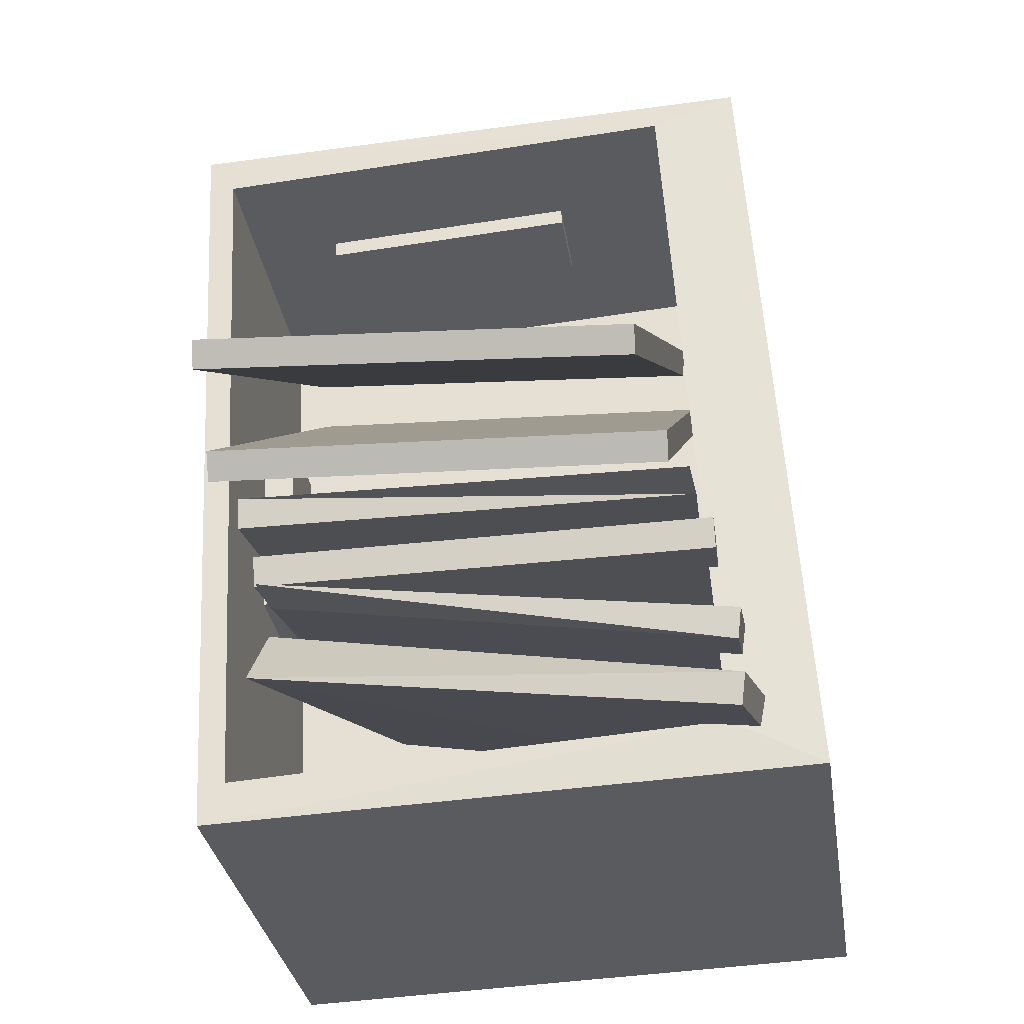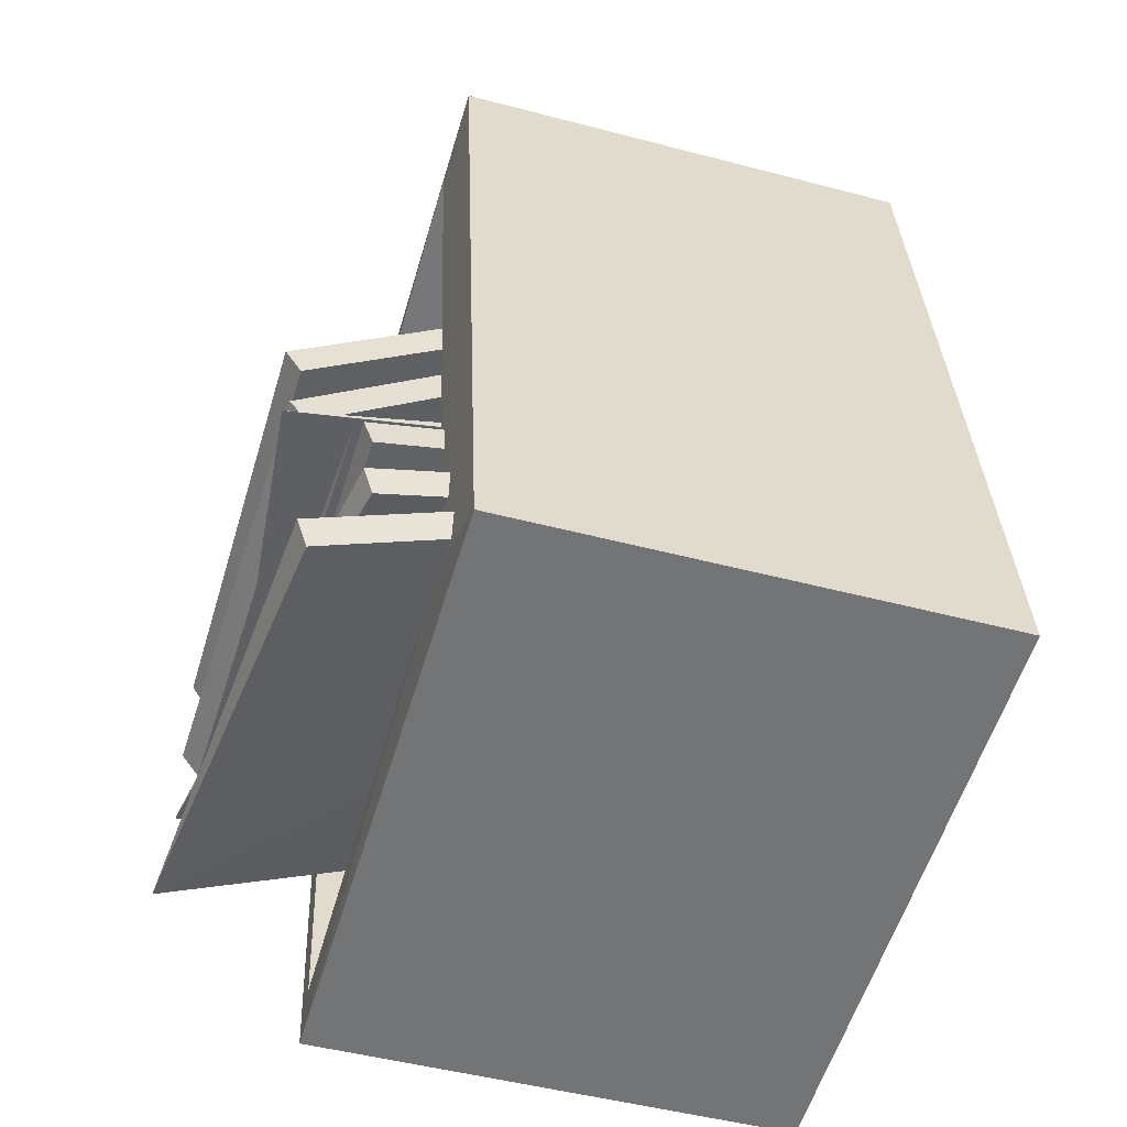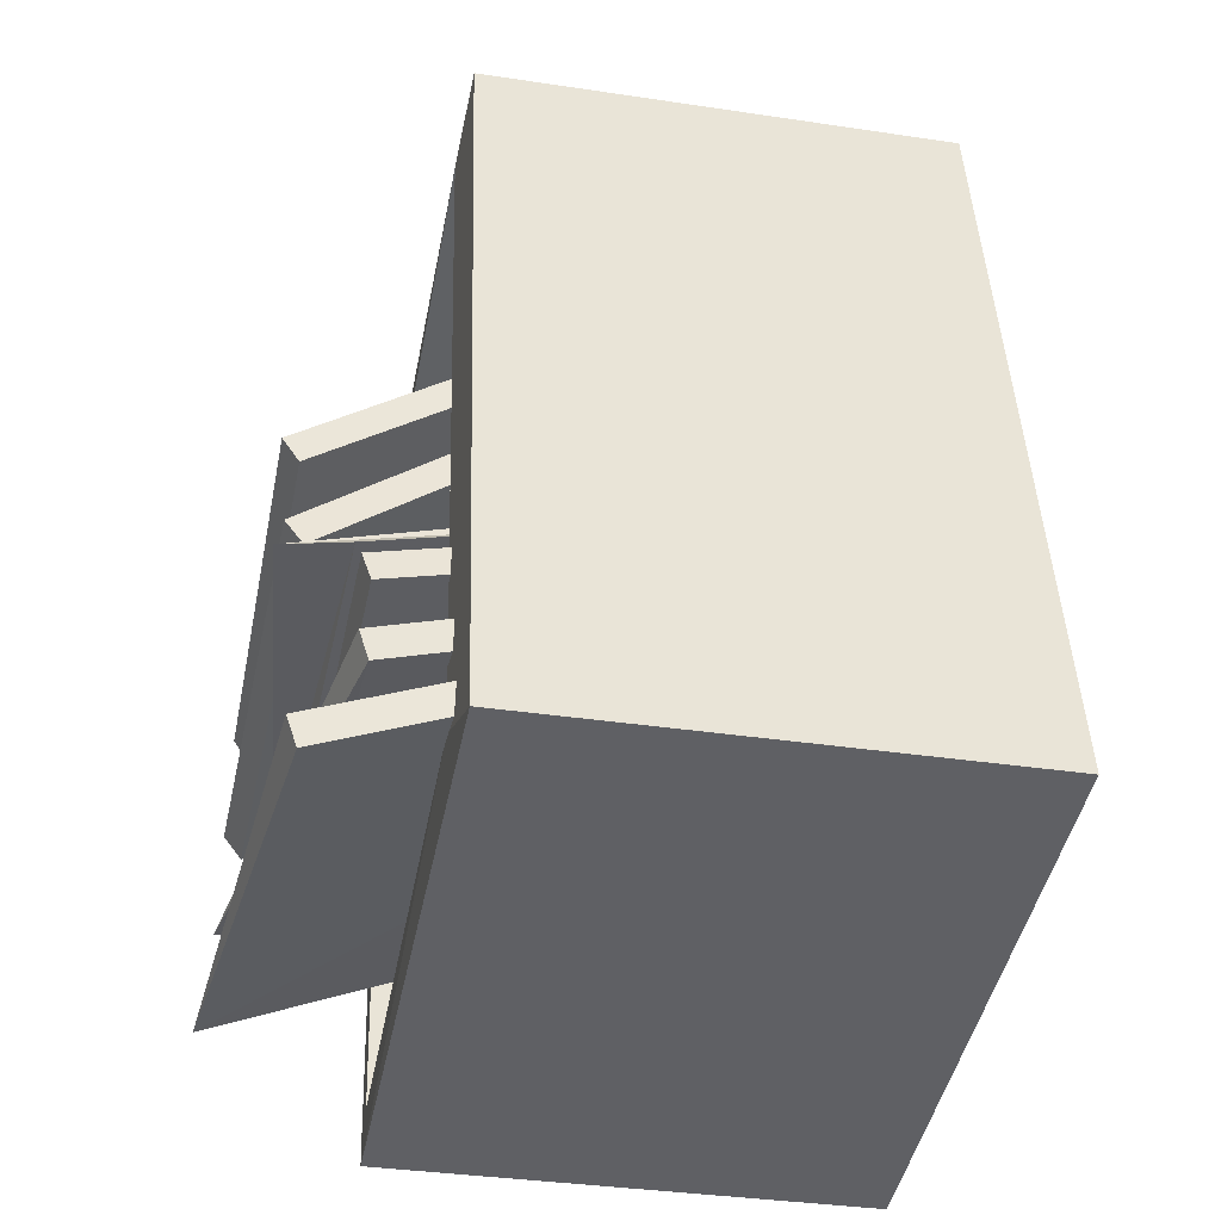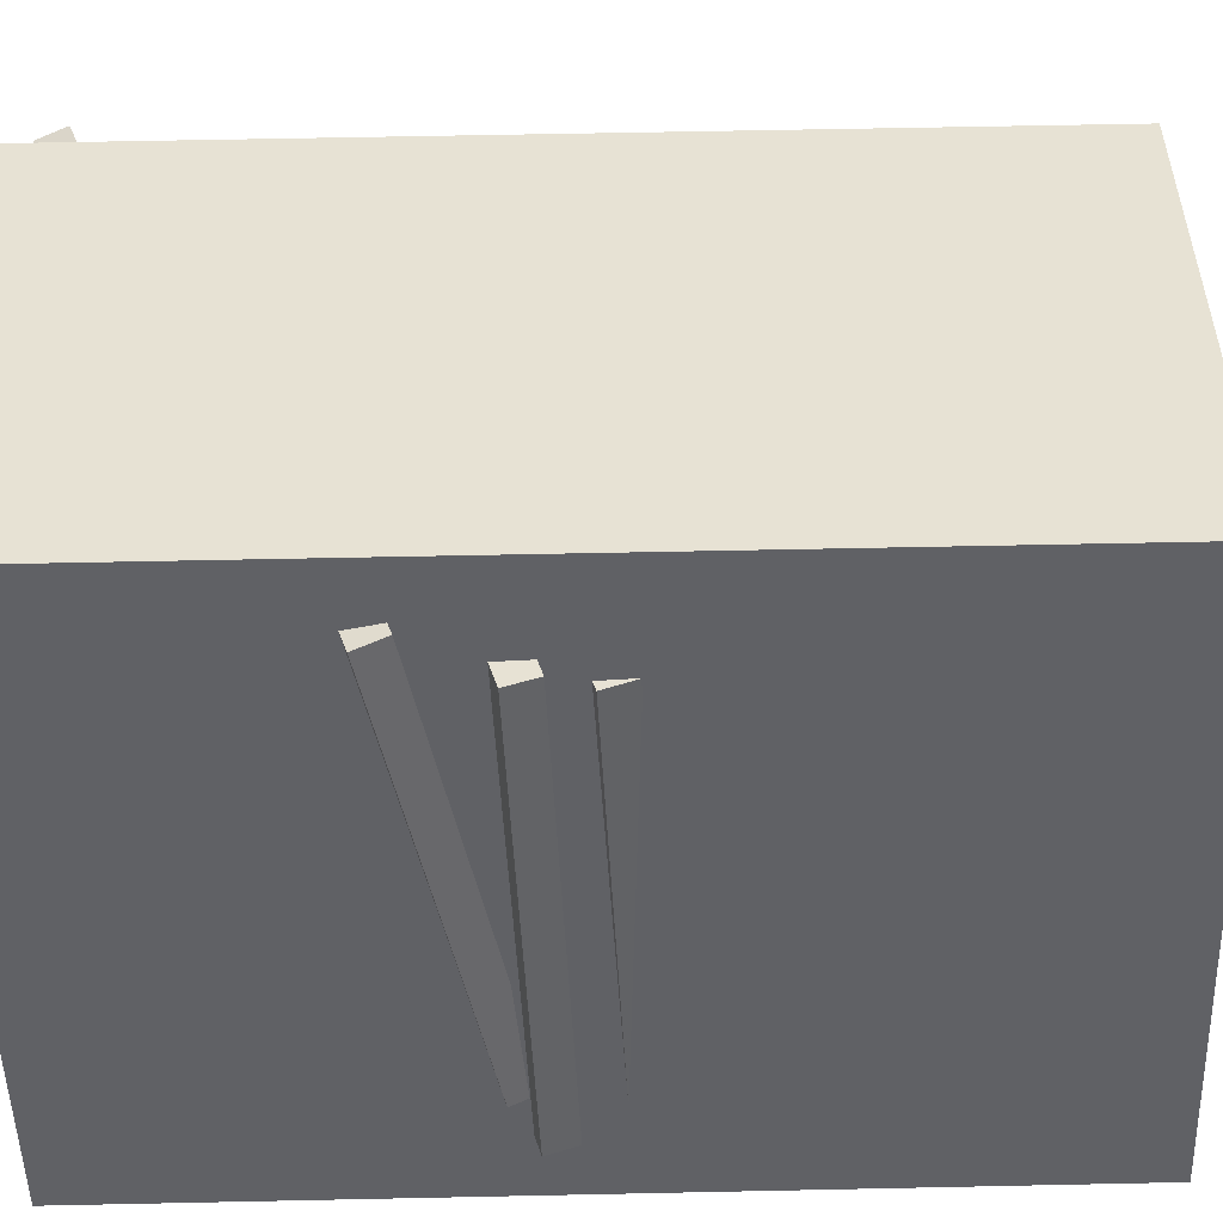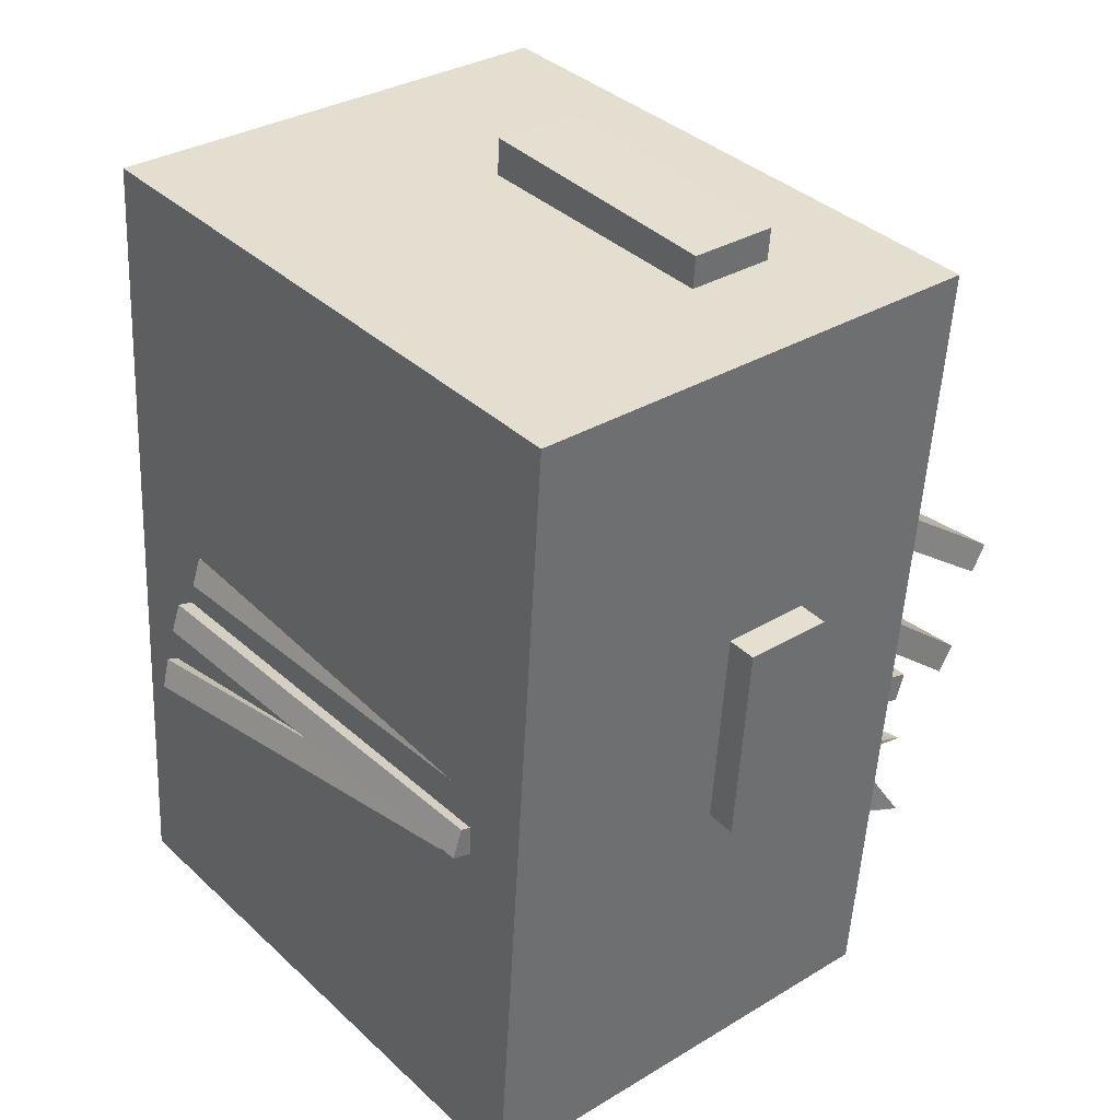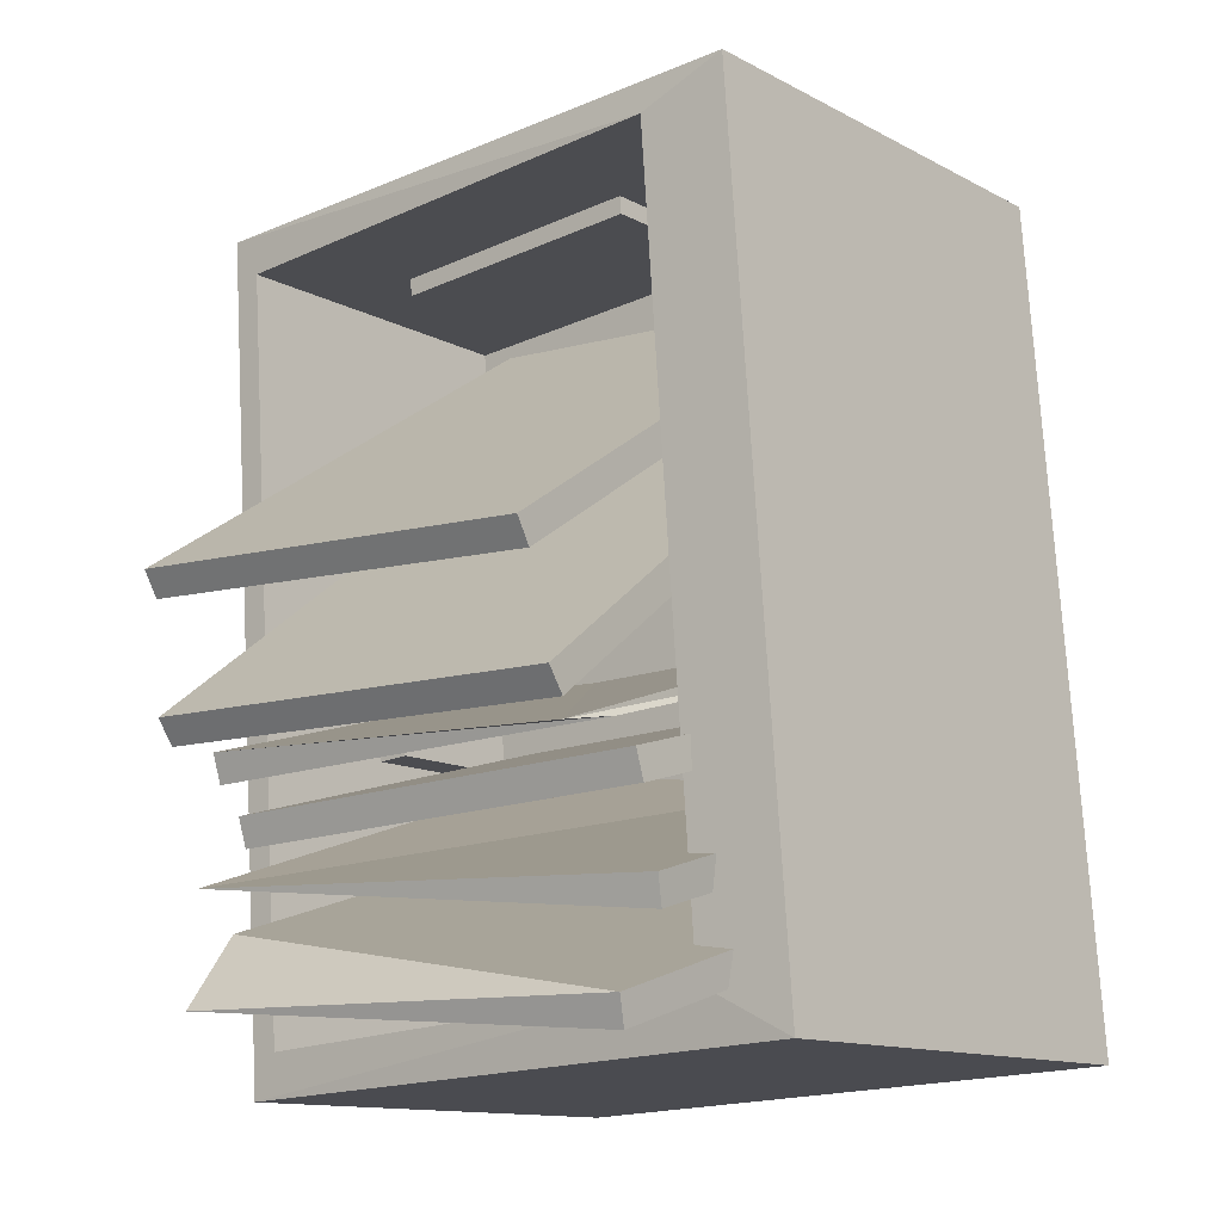
<metadata>
{"format":"obj","ext":"obj","renderer":"f3d","projection":"perspective","resolution":1024,"background":"white","views":[{"elev":-34.2,"azim":-173.6,"up":"+Z"},{"elev":-54.4,"azim":-108.6,"up":"+Z"},{"elev":-43.4,"azim":-103.4,"up":"+Z"},{"elev":-47.5,"azim":-86.5,"up":"+Y"},{"elev":34.5,"azim":47.5,"up":"+Z"},{"elev":-14.5,"azim":-142.6,"up":"+Z"}]}
</metadata>
<code>
v -2.384 -0.538 1.221
v -2.383 -0.5081 1.22
v -2.385 -0.5087 1.19
v -2.386 -0.5387 1.191
v -2.295 -0.5127 1.185
v -2.293 -0.5121 1.215
v -2.294 -0.5421 1.216
v -2.296 -0.5427 1.186
v -2.385 -0.5087 1.19
v -2.295 -0.5127 1.185
v -2.296 -0.5427 1.186
v -2.386 -0.5387 1.191
v -2.294 -0.5421 1.216
v -2.293 -0.5121 1.215
v -2.383 -0.5081 1.22
v -2.384 -0.538 1.221
v -2.296 -0.5427 1.186
v -2.294 -0.5421 1.216
v -2.384 -0.538 1.221
v -2.386 -0.5387 1.191
v -2.383 -0.5081 1.22
v -2.293 -0.5121 1.215
v -2.295 -0.5127 1.185
v -2.385 -0.5087 1.19
v -2.251 -0.5566 1.103
v -2.25 -0.5266 1.103
v -2.28 -0.5253 1.104
v -2.281 -0.5552 1.105
v -2.283 -0.5267 1.035
v -2.254 -0.528 1.033
v -2.255 -0.558 1.034
v -2.285 -0.5567 1.035
v -2.28 -0.5253 1.104
v -2.283 -0.5267 1.035
v -2.285 -0.5567 1.035
v -2.281 -0.5552 1.105
v -2.255 -0.558 1.034
v -2.254 -0.528 1.033
v -2.25 -0.5266 1.103
v -2.251 -0.5566 1.103
v -2.285 -0.5567 1.035
v -2.255 -0.558 1.034
v -2.251 -0.5566 1.103
v -2.281 -0.5552 1.105
v -2.25 -0.5266 1.103
v -2.254 -0.528 1.033
v -2.283 -0.5267 1.035
v -2.28 -0.5253 1.104
v -2.265 -0.4337 1.07
v -2.265 -0.4279 1.078
v -2.279 -0.5886 1.191
v -2.279 -0.5944 1.183
v -2.429 -0.5835 1.18
v -2.415 -0.4228 1.068
v -2.414 -0.4286 1.06
v -2.428 -0.5893 1.172
v -2.279 -0.5886 1.191
v -2.429 -0.5835 1.18
v -2.428 -0.5893 1.172
v -2.279 -0.5944 1.183
v -2.414 -0.4286 1.06
v -2.415 -0.4228 1.068
v -2.265 -0.4279 1.078
v -2.265 -0.4337 1.07
v -2.428 -0.5893 1.172
v -2.414 -0.4286 1.06
v -2.265 -0.4337 1.07
v -2.279 -0.5944 1.183
v -2.265 -0.4279 1.078
v -2.415 -0.4228 1.068
v -2.429 -0.5835 1.18
v -2.279 -0.5886 1.191
v -2.293 -0.4496 0.9833
v -2.294 -0.4276 0.9785
v -2.303 -0.6345 1.053
v -2.302 -0.6379 1.043
v -2.452 -0.6349 1.032
v -2.443 -0.4467 0.9716
v -2.442 -0.4501 0.9623
v -2.451 -0.6383 1.022
v -2.303 -0.6345 1.053
v -2.452 -0.6349 1.032
v -2.451 -0.6383 1.022
v -2.302 -0.6379 1.043
v -2.442 -0.4501 0.9623
v -2.443 -0.4467 0.9716
v -2.294 -0.4276 0.9785
v -2.451 -0.6383 1.022
v -2.442 -0.4501 0.9623
v -2.293 -0.4496 0.9833
v -2.302 -0.6379 1.043
v -2.294 -0.4276 0.9785
v -2.452 -0.6349 1.032
v -2.303 -0.6345 1.053
v -2.294 -0.4276 0.9785
v -2.293 -0.4496 0.9833
v -2.442 -0.4501 0.9623
v -2.294 -0.4276 0.9785
v -2.443 -0.4467 0.9716
v -2.452 -0.6349 1.032
v -2.252 -0.4741 1.202
v -2.452 -0.4668 1.209
v -2.459 -0.6266 1.213
v -2.259 -0.634 1.206
v -2.475 -0.6324 0.933
v -2.468 -0.4726 0.9293
v -2.267 -0.4799 0.9225
v -2.274 -0.6397 0.9262
v -2.459 -0.6266 1.213
v -2.475 -0.6324 0.933
v -2.274 -0.6397 0.9262
v -2.259 -0.634 1.206
v -2.262 -0.474 1.189
v -2.423 -0.4668 1.197
v -2.252 -0.4741 1.202
v -2.274 -0.6397 0.9262
v -2.267 -0.4799 0.9225
v -2.252 -0.4741 1.202
v -2.259 -0.634 1.206
v -2.452 -0.4668 1.209
v -2.468 -0.4726 0.9293
v -2.475 -0.6324 0.933
v -2.459 -0.6266 1.213
v -2.423 -0.4668 1.197
v -2.437 -0.472 0.9456
v -2.468 -0.4726 0.9293
v -2.452 -0.4668 1.209
v -2.437 -0.472 0.9456
v -2.276 -0.4792 0.9369
v -2.267 -0.4799 0.9225
v -2.276 -0.4792 0.9369
v -2.262 -0.474 1.189
v -2.252 -0.4741 1.202
v -2.267 -0.4799 0.9225
v -2.267 -0.5839 1.191
v -2.428 -0.5767 1.2
v -2.423 -0.4668 1.197
v -2.262 -0.474 1.189
v -2.428 -0.5767 1.2
v -2.442 -0.5819 0.9482
v -2.437 -0.472 0.9456
v -2.423 -0.4668 1.197
v -2.442 -0.5819 0.9482
v -2.28 -0.5891 0.9395
v -2.276 -0.4792 0.9369
v -2.437 -0.472 0.9456
v -2.28 -0.5891 0.9395
v -2.267 -0.5839 1.191
v -2.262 -0.474 1.189
v -2.276 -0.4792 0.9369
v -2.28 -0.5891 0.9395
v -2.442 -0.5819 0.9482
v -2.428 -0.5767 1.2
v -2.267 -0.5839 1.191
v -2.267 -0.4799 0.9225
v -2.468 -0.4726 0.9293
v -2.437 -0.472 0.9456
v -2.423 -0.4668 1.197
v -2.452 -0.4668 1.209
v -2.252 -0.4741 1.202
v -2.274 -0.4343 1.024
v -2.274 -0.4281 1.031
v -2.28 -0.5821 1.153
v -2.28 -0.5883 1.146
v -2.43 -0.5796 1.148
v -2.424 -0.4256 1.026
v -2.424 -0.4318 1.018
v -2.43 -0.5858 1.14
v -2.28 -0.5821 1.153
v -2.43 -0.5796 1.148
v -2.43 -0.5858 1.14
v -2.28 -0.5883 1.146
v -2.424 -0.4318 1.018
v -2.424 -0.4256 1.026
v -2.274 -0.4281 1.031
v -2.274 -0.4343 1.024
v -2.43 -0.5858 1.14
v -2.424 -0.4318 1.018
v -2.274 -0.4343 1.024
v -2.28 -0.5883 1.146
v -2.274 -0.4281 1.031
v -2.424 -0.4256 1.026
v -2.43 -0.5796 1.148
v -2.28 -0.5821 1.153
v -2.282 -0.4468 1.013
v -2.282 -0.4435 1.022
v -2.282 -0.6325 1.081
v -2.282 -0.6358 1.072
v -2.432 -0.6307 1.082
v -2.43 -0.423 1.009
v -2.432 -0.634 1.073
v -2.282 -0.6325 1.081
v -2.432 -0.6307 1.082
v -2.432 -0.634 1.073
v -2.282 -0.6358 1.072
v -2.432 -0.445 1.014
v -2.43 -0.423 1.009
v -2.282 -0.4435 1.022
v -2.432 -0.634 1.073
v -2.432 -0.445 1.014
v -2.282 -0.4468 1.013
v -2.282 -0.6358 1.072
v -2.43 -0.423 1.009
v -2.432 -0.6307 1.082
v -2.282 -0.6325 1.081
v -2.282 -0.4435 1.022
v -2.282 -0.4468 1.013
v -2.432 -0.445 1.014
v -2.282 -0.6325 1.081
v -2.282 -0.4435 1.022
v -2.43 -0.423 1.009
v -2.43 -0.423 1.009
v -2.432 -0.445 1.014
v -2.432 -0.634 1.073
v -2.287 -0.4531 0.994
v -2.287 -0.4499 1.004
v -2.289 -0.6396 1.06
v -2.289 -0.6428 1.051
v -2.439 -0.636 1.062
v -2.437 -0.4464 1.006
v -2.437 -0.4496 0.9961
v -2.439 -0.6392 1.053
v -2.289 -0.6396 1.06
v -2.439 -0.636 1.062
v -2.439 -0.6392 1.053
v -2.289 -0.6428 1.051
v -2.437 -0.4496 0.9961
v -2.437 -0.4464 1.006
v -2.287 -0.4499 1.004
v -2.287 -0.4531 0.994
v -2.439 -0.6392 1.053
v -2.437 -0.4496 0.9961
v -2.287 -0.4531 0.994
v -2.289 -0.6428 1.051
v -2.287 -0.4499 1.004
v -2.437 -0.4464 1.006
v -2.439 -0.636 1.062
v -2.289 -0.6396 1.06
v -2.293 -0.4252 0.9434
v -2.323 -0.6249 1.031
v -2.321 -0.6286 1.022
v -2.47 -0.6153 1.004
v -2.443 -0.4304 0.9391
v -2.442 -0.4342 0.9299
v -2.469 -0.619 0.9947
v -2.323 -0.6249 1.031
v -2.47 -0.6153 1.004
v -2.469 -0.619 0.9947
v -2.321 -0.6286 1.022
v -2.442 -0.4342 0.9299
v -2.443 -0.4304 0.9391
v -2.293 -0.4252 0.9434
v -2.469 -0.619 0.9947
v -2.293 -0.4252 0.9434
v -2.321 -0.6286 1.022
v -2.296 -0.44 0.9667
v -2.443 -0.4304 0.9391
v -2.47 -0.6153 1.004
v -2.323 -0.6249 1.031
v -2.293 -0.4252 0.9434
v -2.296 -0.44 0.9667
v -2.323 -0.6249 1.031
v -2.443 -0.4304 0.9391
v -2.296 -0.44 0.9667
v -2.293 -0.4252 0.9434
v -2.469 -0.619 0.9947
v -2.442 -0.4342 0.9299
v -2.293 -0.4252 0.9434
f 1 2 3
f 1 3 4
f 5 6 7
f 5 7 8
f 9 10 11
f 9 11 12
f 13 14 15
f 13 15 16
f 17 18 19
f 17 19 20
f 21 22 23
f 21 23 24
f 25 26 27
f 25 27 28
f 29 30 31
f 29 31 32
f 33 34 35
f 33 35 36
f 37 38 39
f 37 39 40
f 41 42 43
f 41 43 44
f 45 46 47
f 45 47 48
f 49 50 51
f 49 51 52
f 53 54 55
f 53 55 56
f 57 58 59
f 57 59 60
f 61 62 63
f 61 63 64
f 65 66 67
f 65 67 68
f 69 70 71
f 69 71 72
f 73 74 75
f 73 75 76
f 77 78 79
f 77 79 80
f 81 82 83
f 81 83 84
f 85 86 87
f 88 89 90
f 88 90 91
f 92 93 94
f 95 96 97
f 98 99 100
f 101 102 103
f 101 103 104
f 105 106 107
f 105 107 108
f 109 110 111
f 109 111 112
f 113 114 115
f 116 117 118
f 116 118 119
f 120 121 122
f 120 122 123
f 124 125 126
f 124 126 127
f 128 129 130
f 131 132 133
f 131 133 134
f 135 136 137
f 135 137 138
f 139 140 141
f 139 141 142
f 143 144 145
f 143 145 146
f 147 148 149
f 147 149 150
f 151 152 153
f 151 153 154
f 155 156 157
f 158 159 160
f 161 162 163
f 161 163 164
f 165 166 167
f 165 167 168
f 169 170 171
f 169 171 172
f 173 174 175
f 173 175 176
f 177 178 179
f 177 179 180
f 181 182 183
f 181 183 184
f 185 186 187
f 185 187 188
f 189 190 191
f 192 193 194
f 192 194 195
f 196 197 198
f 199 200 201
f 199 201 202
f 203 204 205
f 206 207 208
f 209 210 211
f 212 213 214
f 215 216 217
f 215 217 218
f 219 220 221
f 219 221 222
f 223 224 225
f 223 225 226
f 227 228 229
f 227 229 230
f 231 232 233
f 231 233 234
f 235 236 237
f 235 237 238
f 239 240 241
f 242 243 244
f 242 244 245
f 246 247 248
f 246 248 249
f 250 251 252
f 253 254 255
f 256 257 258
f 256 258 259
f 260 261 262
f 263 264 265
f 266 267 268

</code>
